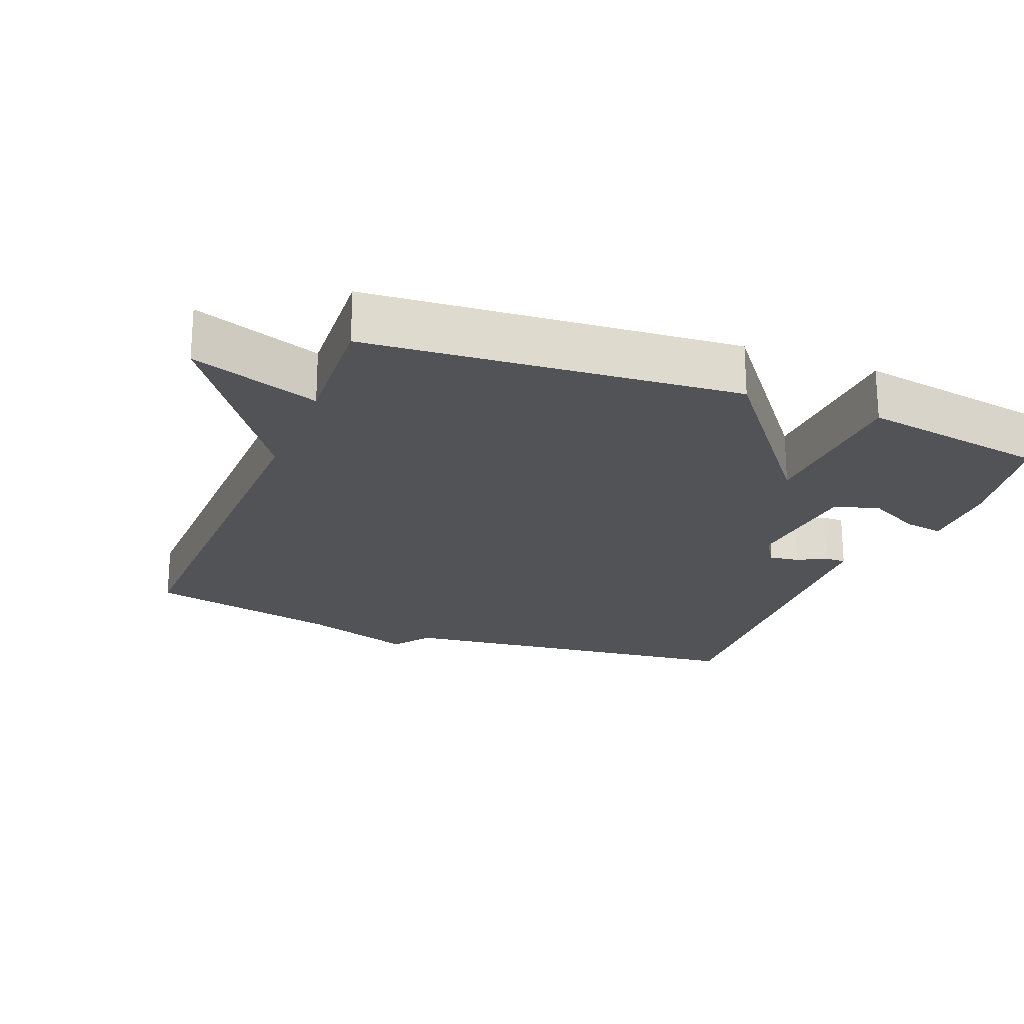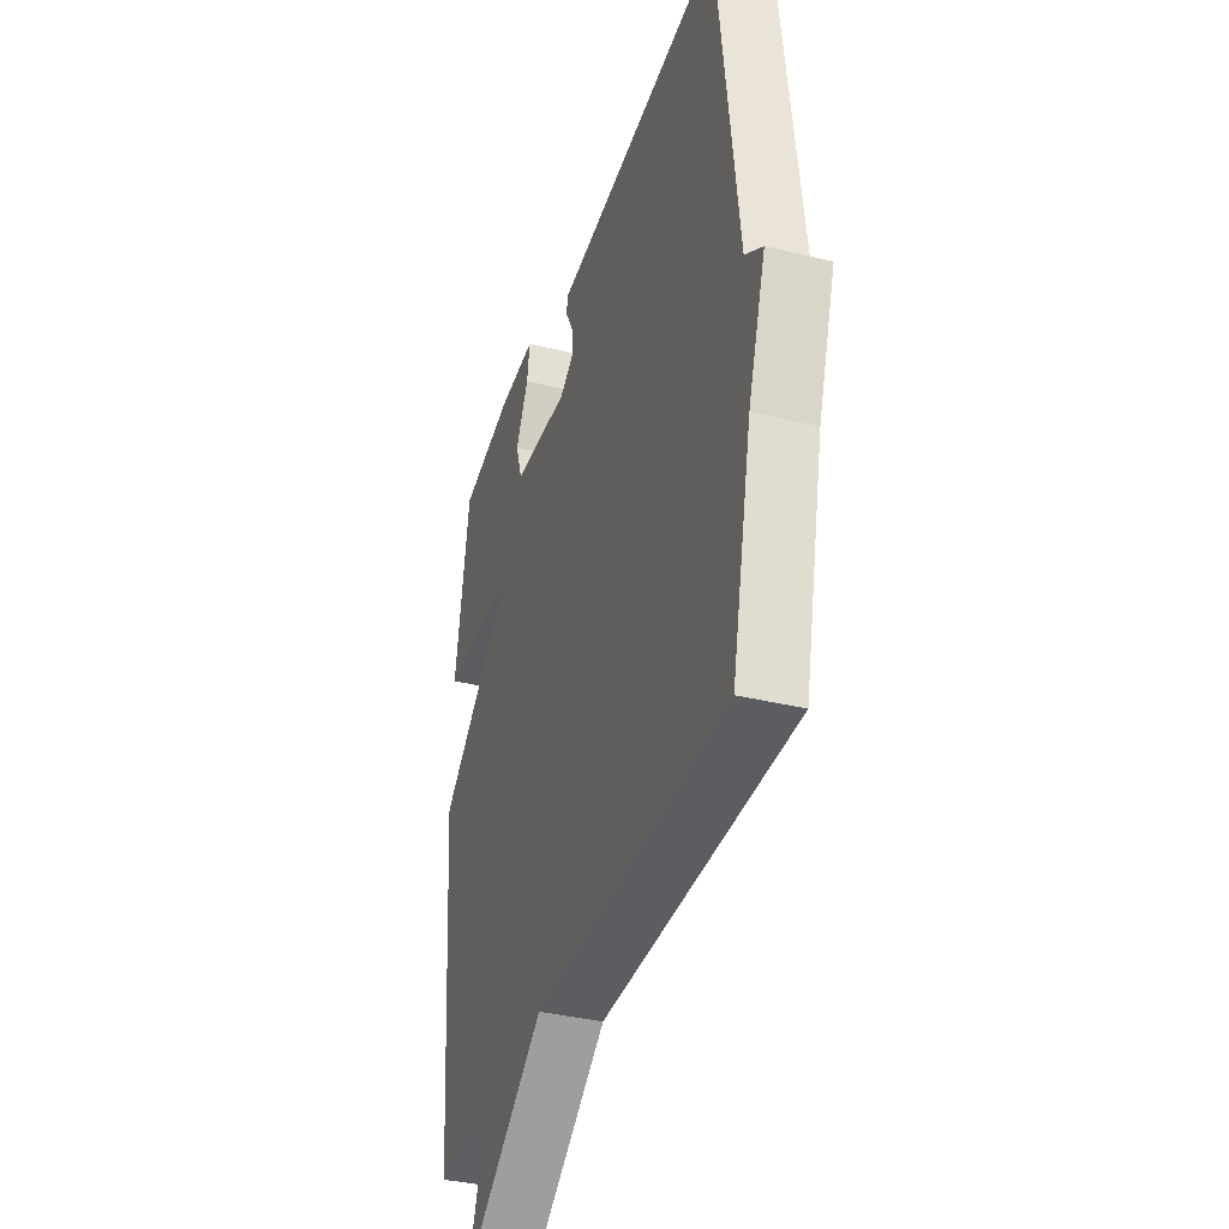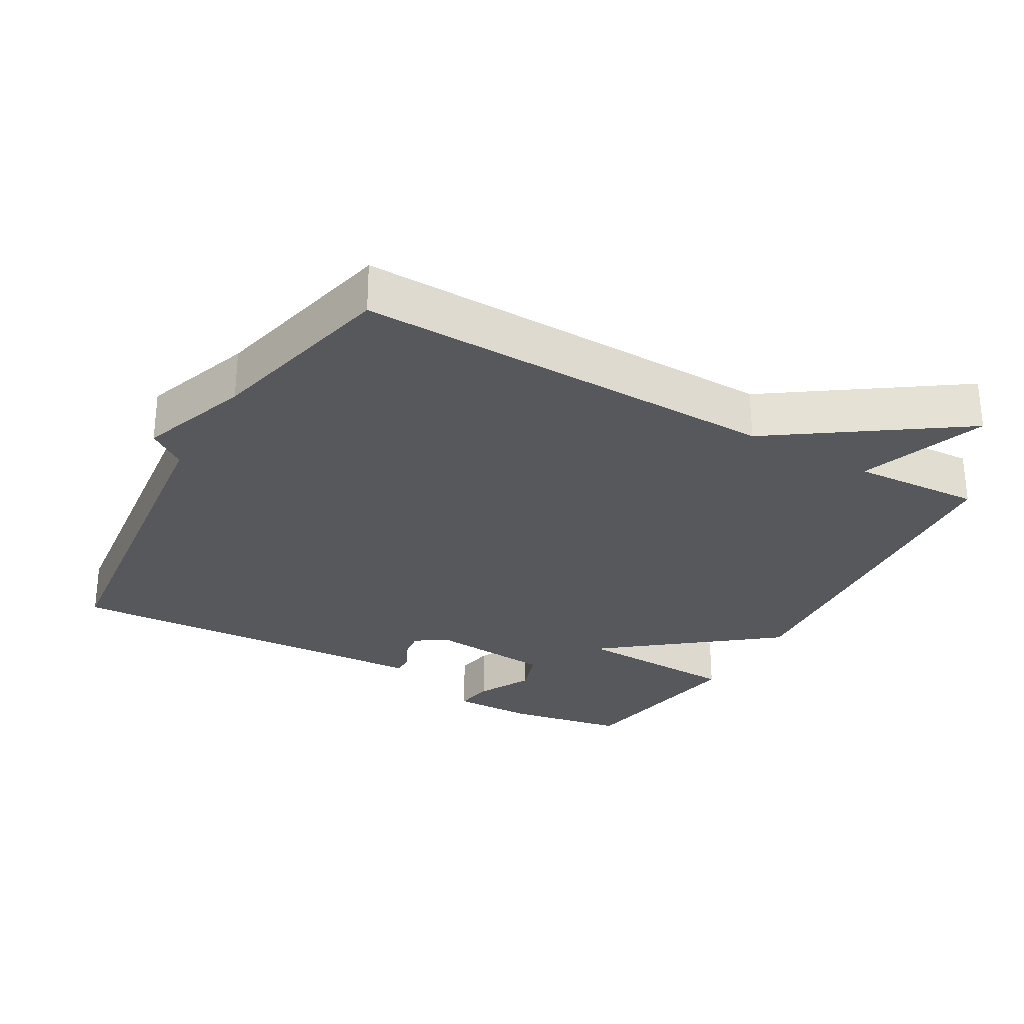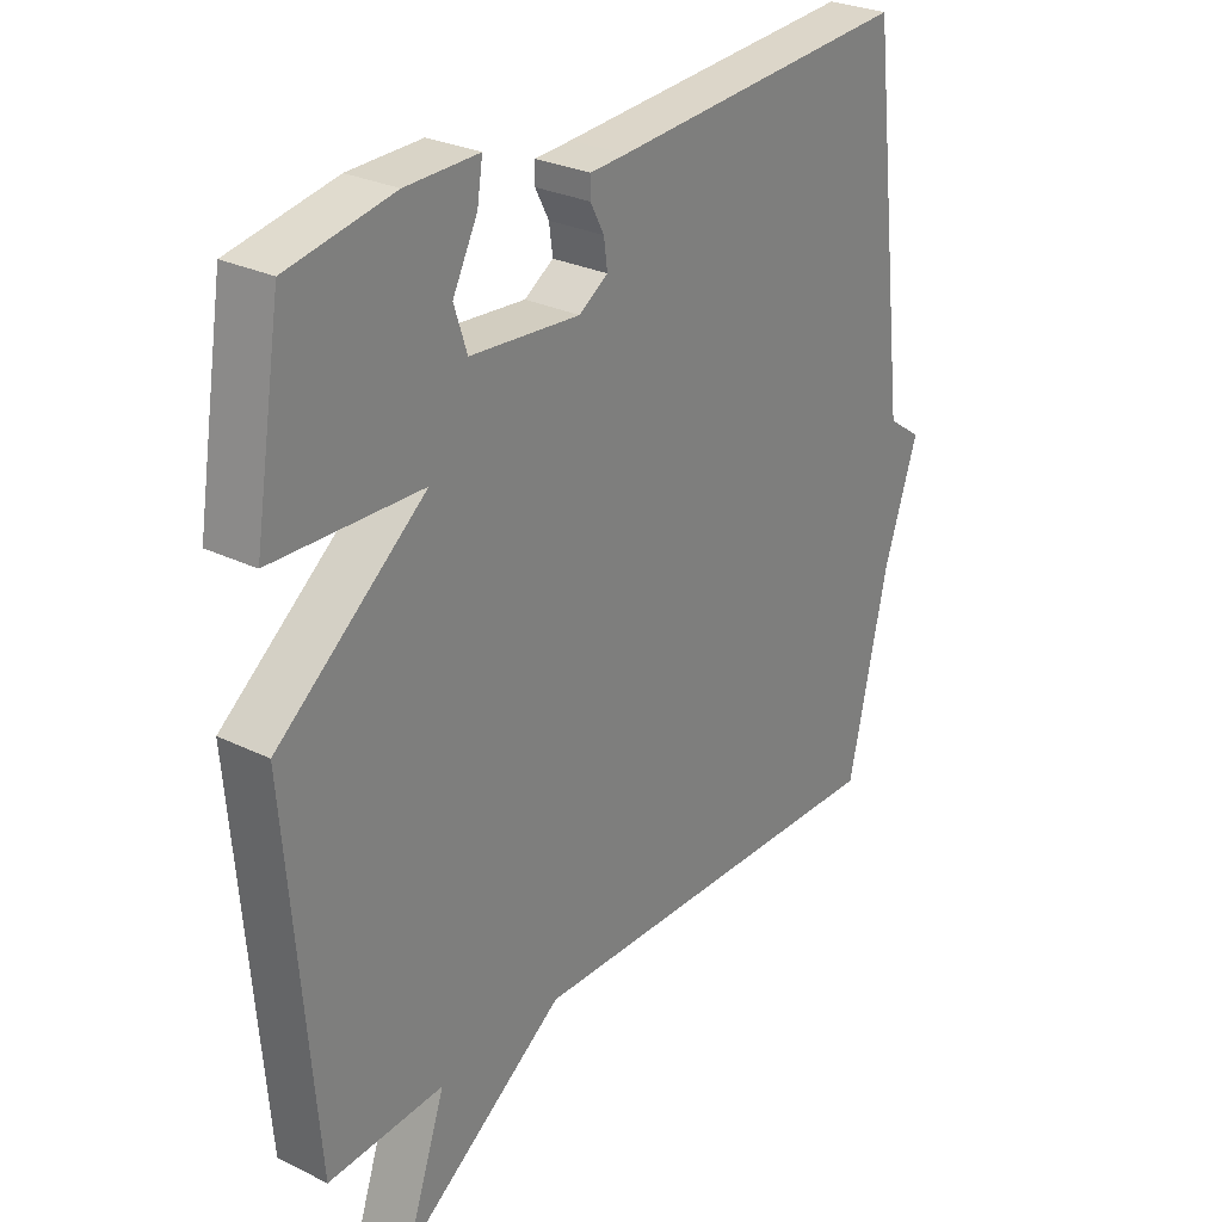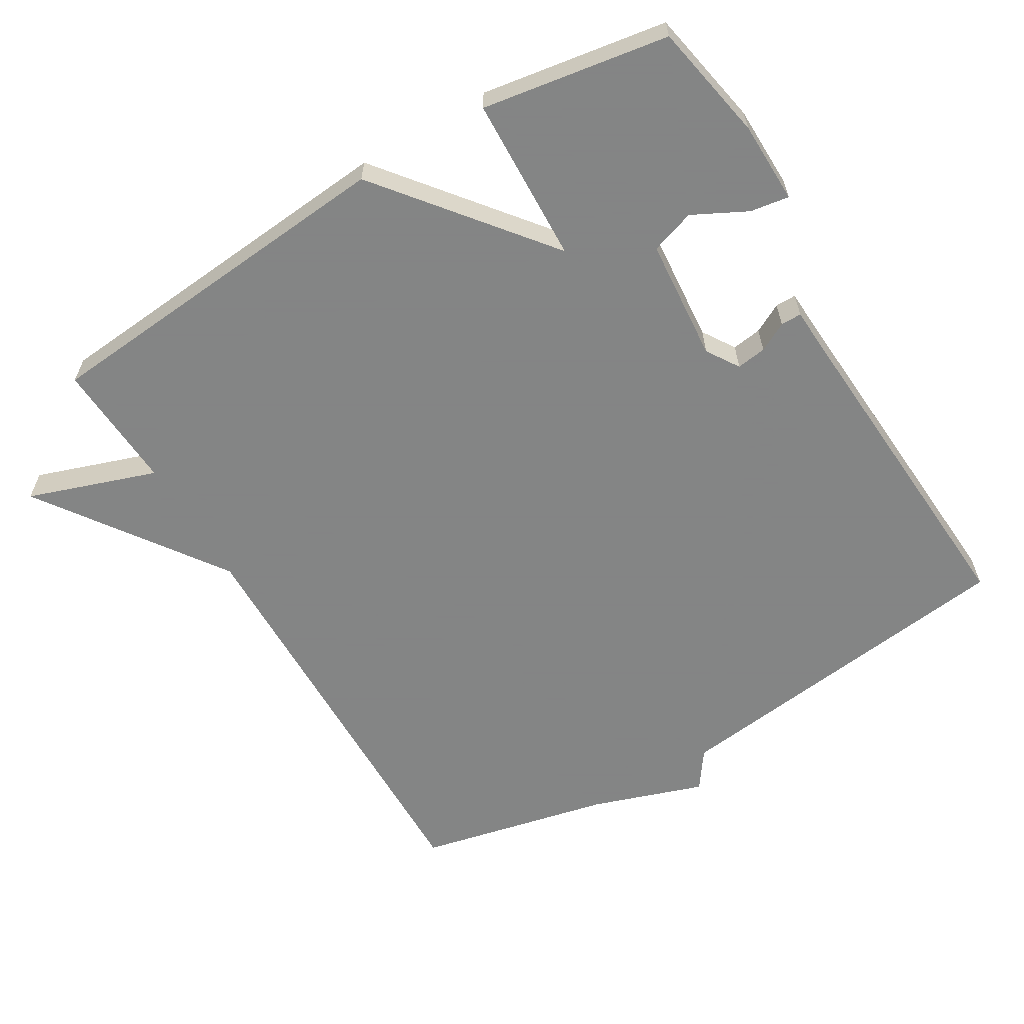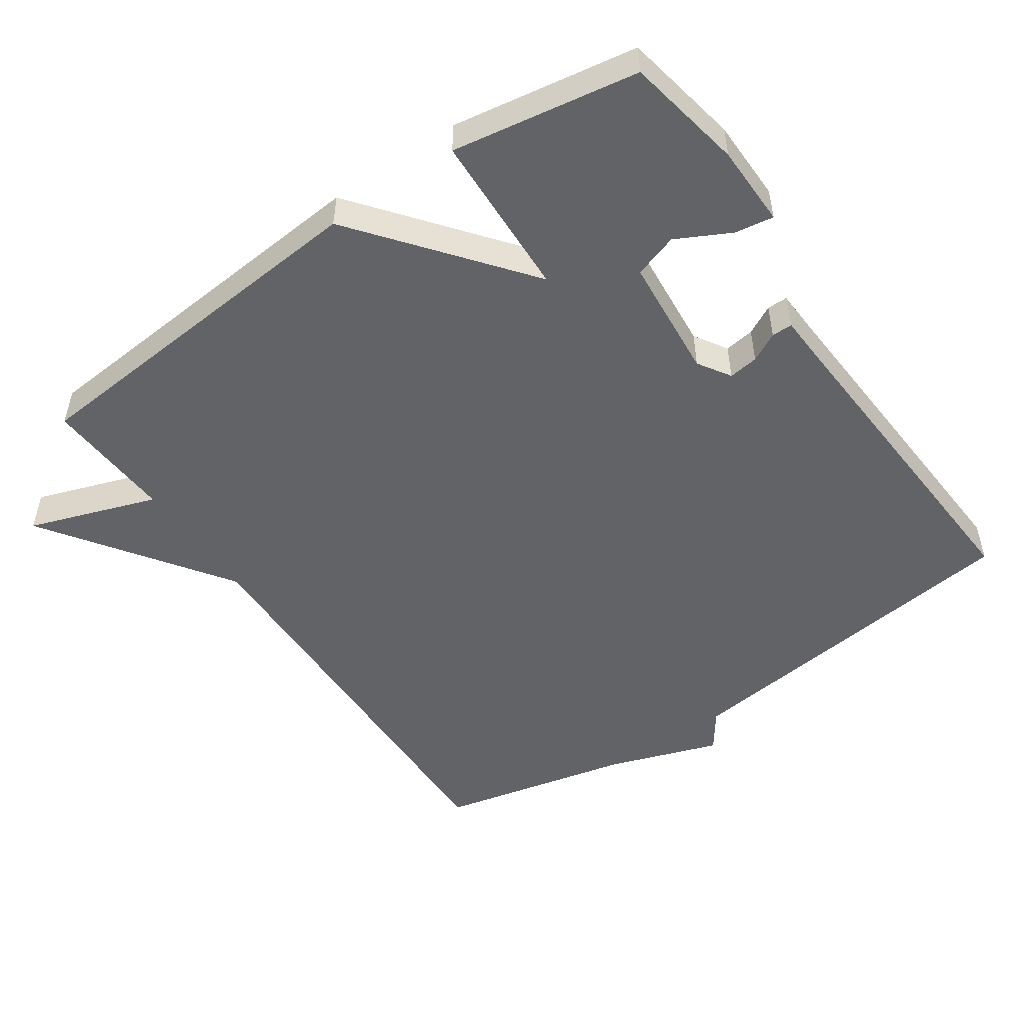
<metadata>
{"format":"obj","ext":"obj","renderer":"f3d","projection":"perspective","resolution":1024,"background":"white","views":[{"elev":-21.9,"azim":-111.7,"up":"+Y"},{"elev":-37.0,"azim":72.5,"up":"+Z"},{"elev":-28.7,"azim":150.0,"up":"+Y"},{"elev":27.9,"azim":-53.3,"up":"+Z"},{"elev":-61.6,"azim":-59.1,"up":"+Y"},{"elev":-51.0,"azim":-55.6,"up":"+Y"}]}
</metadata>
<code>
v -0.5 0.07 -0.5
v -0.544 0.07 0.031
v -0.304 0.07 0.222
v -0.544 0.07 0.231
v -0.5 0.07 0.5
v -0.33 0.07 0.532
v -0.212 0.07 0.534
v -0.221 0.07 0.478
v -0.261 0.07 0.4
v -0.24 0.07 0.336
v -0.063 0.07 0.321
v -0.016 0.07 0.351
v -0.022 0.07 0.394
v -0.044 0.07 0.436
v -0.044 0.07 0.466
v 0.015 0.07 0.469
v 0.5 0.07 0.5
v 0.563 0.07 -0.021
v 0.618 0.07 -0.06
v 0.563 0.07 -0.221
v 0.5 0.07 -0.5
v -0.114 0.07 -0.489
v -0.378 0.07 -0.674
v -0.314 0.07 -0.489
v -0.5 0 -0.5
v -0.544 0 0.031
v -0.304 0 0.222
v -0.544 0 0.231
v -0.5 0 0.5
v -0.33 0 0.532
v -0.212 0 0.534
v -0.221 0 0.478
v -0.261 0 0.4
v -0.24 0 0.336
v -0.063 0 0.321
v -0.016 0 0.351
v -0.022 0 0.394
v -0.044 0 0.436
v -0.044 0 0.466
v 0.015 0 0.469
v 0.5 0 0.5
v 0.563 0 -0.021
v 0.618 0 -0.06
v 0.563 0 -0.221
v 0.5 0 -0.5
v -0.114 0 -0.489
v -0.378 0 -0.674
v -0.314 0 -0.489
f 22 23 24
f 20 21 22
f 20 22 24
f 19 20 24
f 18 19 24
f 16 17 18
f 15 16 18
f 14 15 18
f 13 14 18
f 12 13 18
f 18 24 1
f 12 18 1
f 11 12 1
f 7 8 9
f 6 7 9
f 5 6 9
f 4 5 9
f 3 4 9 10
f 11 1 2 3
f 3 10 11
f 48 47 46
f 46 45 44
f 48 46 44
f 48 44 43
f 48 43 42
f 42 41 40
f 42 40 39
f 42 39 38
f 42 38 37
f 42 37 36
f 25 48 42
f 25 42 36
f 25 36 35
f 33 32 31
f 33 31 30
f 33 30 29
f 33 29 28
f 34 33 28 27
f 27 26 25 35
f 35 34 27
f 1 25 26 2
f 2 26 27 3
f 3 27 28 4
f 4 28 29 5
f 5 29 30 6
f 6 30 31 7
f 7 31 32 8
f 8 32 33 9
f 9 33 34 10
f 10 34 35 11
f 11 35 36 12
f 12 36 37 13
f 13 37 38 14
f 14 38 39 15
f 15 39 40 16
f 16 40 41 17
f 17 41 42 18
f 18 42 43 19
f 19 43 44 20
f 20 44 45 21
f 21 45 46 22
f 22 46 47 23
f 23 47 48 24
f 24 48 25 1

</code>
